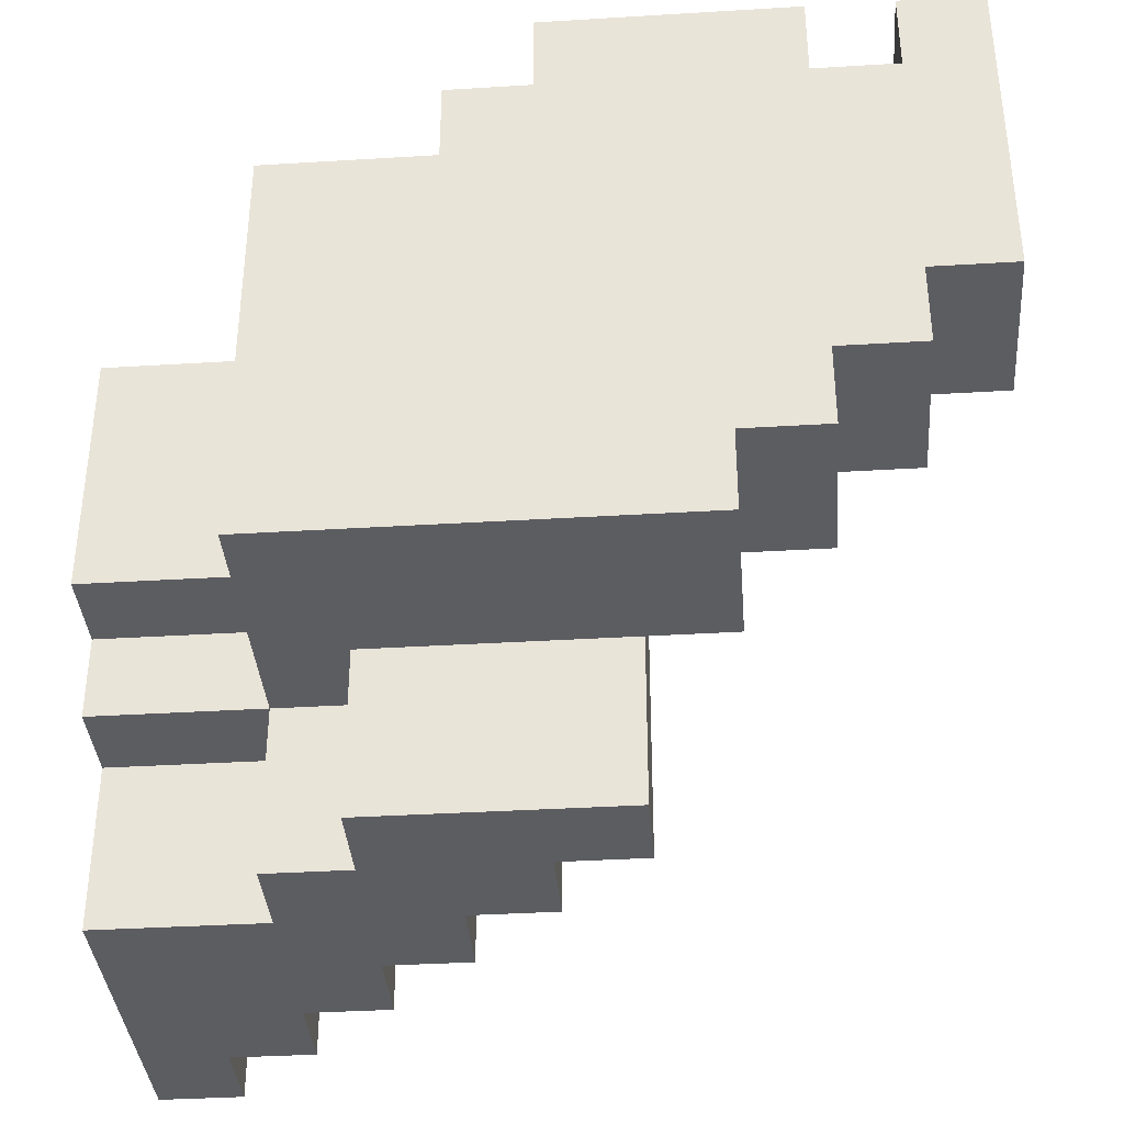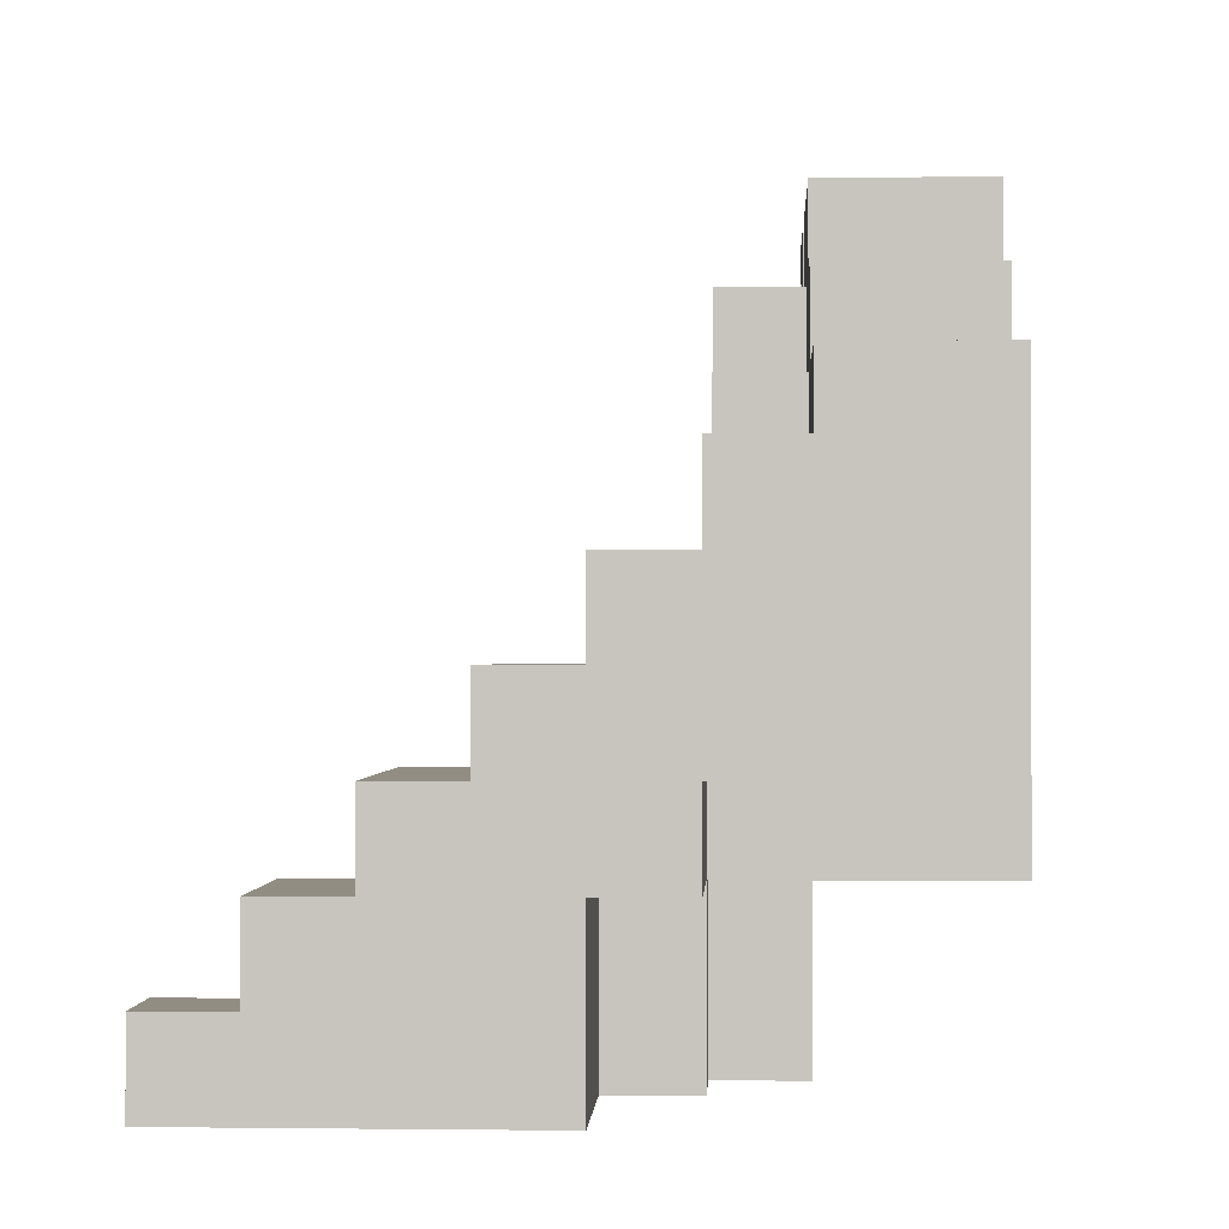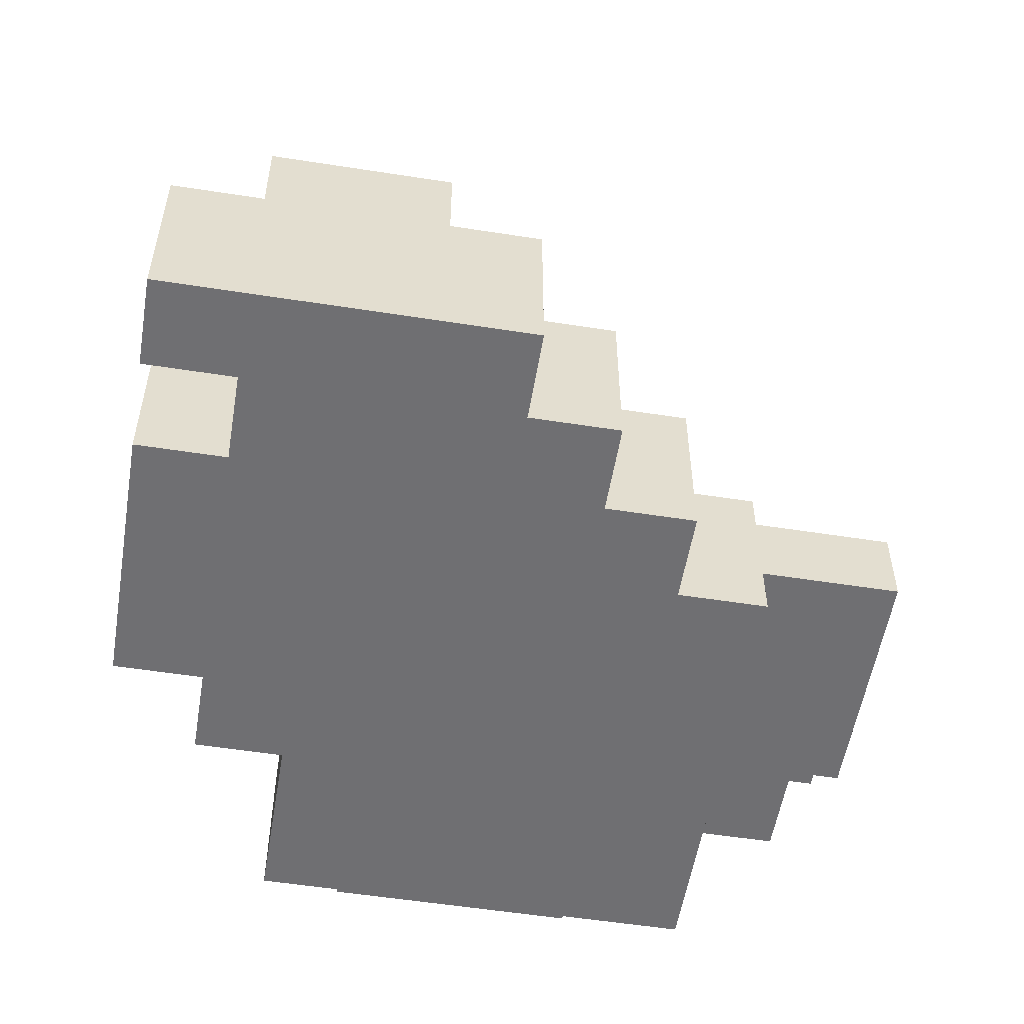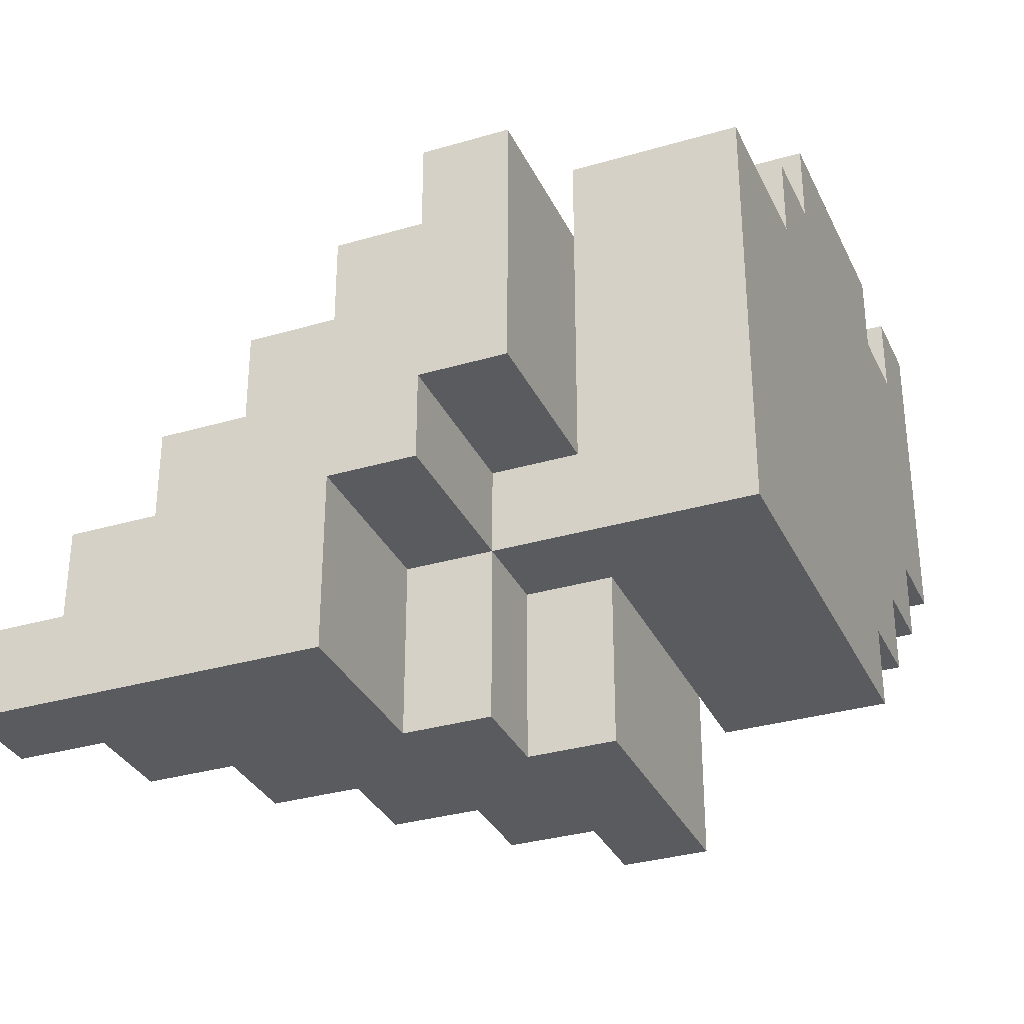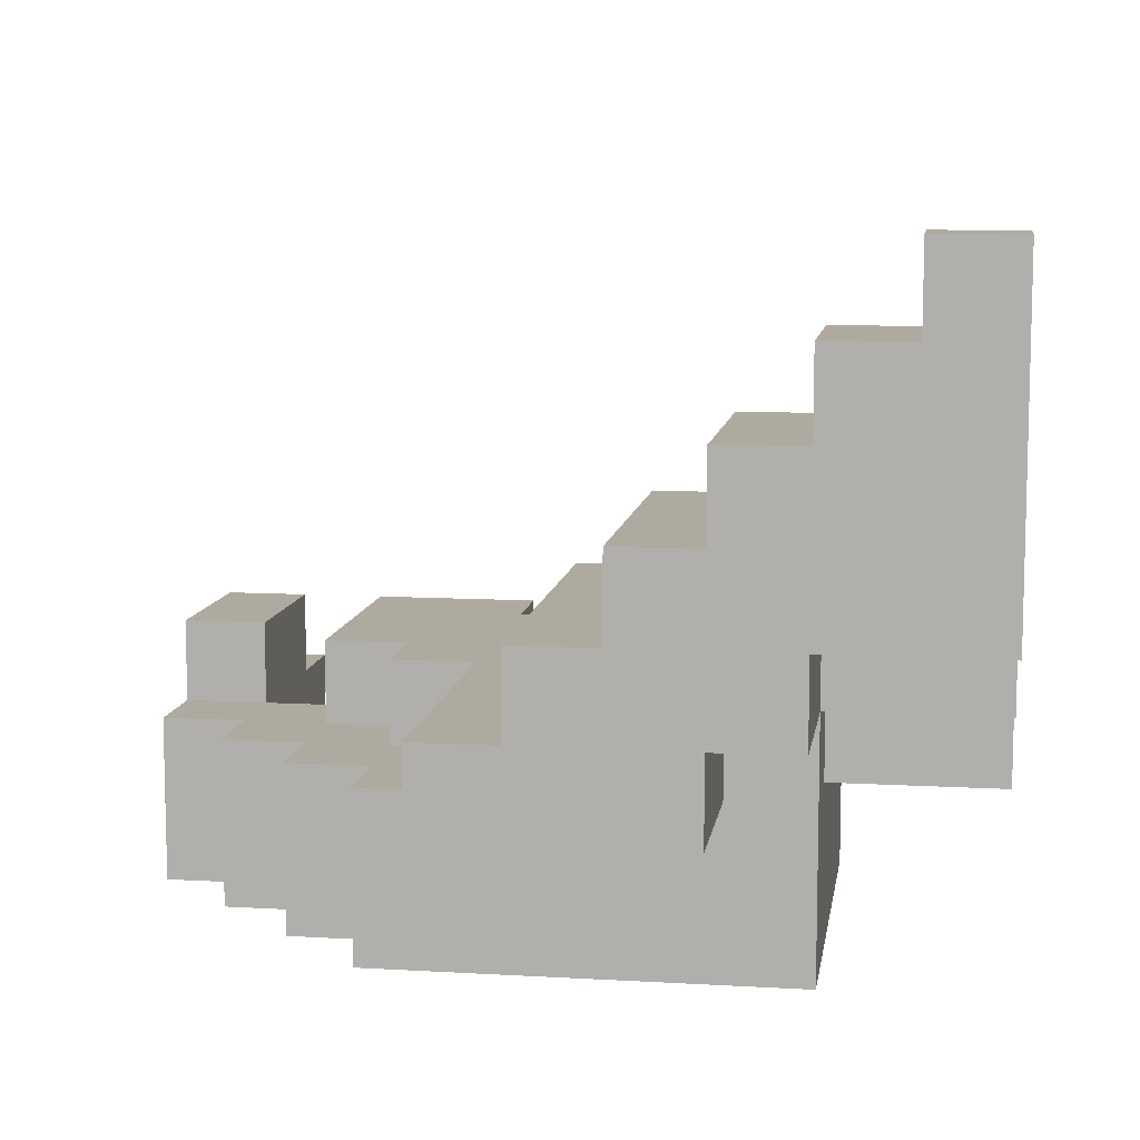
<metadata>
{"format":"obj","ext":"obj","renderer":"f3d","projection":"perspective","resolution":1024,"background":"white","views":[{"elev":-37.0,"azim":4.5,"up":"+Z"},{"elev":-0.7,"azim":-87.2,"up":"+Z"},{"elev":-54.7,"azim":80.6,"up":"+Y"},{"elev":-32.4,"azim":-67.7,"up":"+Z"},{"elev":9.5,"azim":-171.4,"up":"+Y"}]}
</metadata>
<code>
o
v -2.2 0.2 0.1
v -2.2 0.2 -0.2
v -2.2 0.3 0.1
v -2.2 0.3 0
v -2.2 0.3 -0.2
v -2.2 0.3 -0.3
v -2.2 0.4 0
v -2.2 0.4 -0.1
v -2.2 0.4 -0.3
v -2.2 0.4 -0.5
v -2.2 0.5 -0.1
v -2.2 0.5 -0.2
v -2.2 0.6 -0.2
v -2.2 0.6 -0.3
v -2.2 0.7 -0.3
v -2.2 0.7 -0.4
v -2.2 0.7 -0.5
v -2.2 0.8 -0.4
v -2.2 0.8 -0.5
v -2 0 0.2
v -2 0 -0.3
v -2 0.2 0.2
v -2 0.2 0.1
v -2 0.2 -0.2
v -2 0.3 -0.2
v -2 0.3 -0.3
v -2 0.3 -0.5
v -2 0.4 -0.3
v -2 0.4 -0.5
v -1.9 0.2 -0.3
v -1.9 0.2 -0.5
v -1.9 0.3 -0.3
v -1.9 0.3 -0.5
v -1.8 0 0.3
v -1.8 0 0.2
v -1.8 0.2 0.3
v -1.8 0.2 0.2
v -1.7 0 0.4
v -1.7 0 0.3
v -1.7 0.2 0.4
v -1.7 0.2 0.3
v -1.7 0.2 0.2
v -1.7 0.2 0.1
v -1.7 0.3 0.2
v -1.7 0.3 0.1
v -1.6 0.2 0.3
v -1.6 0.2 0.2
v -1.6 0.3 0.3
v -1.6 0.3 0.2
v -1.3 0 0.4
v -1.3 0 0.3
v -1.3 0.1 0.3
v -1.3 0.1 0.1
v -1.3 0.2 0.4
v -1.3 0.2 0.3
v -1.3 0.2 0.1
v -1.3 0.3 0.3
v -1.3 0.3 0.1
v -2.1 0.7 -0.4
v -2.1 0.7 -0.5
v -2.1 0.8 -0.4
v -2.1 0.8 -0.5
v -2 0.6 -0.3
v -2 0.6 -0.4
v -2 0.6 -0.5
v -2 0.7 -0.3
v -2 0.7 -0.4
v -2 0.7 -0.5
v -1.9 0.5 -0.2
v -1.9 0.5 -0.3
v -1.9 0.5 -0.5
v -1.9 0.6 -0.2
v -1.9 0.6 -0.3
v -1.9 0.6 -0.5
v -1.8 0.4 -0.1
v -1.8 0.4 -0.2
v -1.8 0.4 -0.5
v -1.8 0.5 -0.1
v -1.8 0.5 -0.2
v -1.8 0.5 -0.5
v -1.7 0.3 0
v -1.7 0.3 -0.1
v -1.7 0.3 -0.5
v -1.7 0.4 0
v -1.7 0.4 -0.1
v -1.7 0.4 -0.5
v -1.6 0.2 -0.1
v -1.6 0.2 -0.3
v -1.6 0.2 -0.5
v -1.6 0.3 -0.1
v -1.6 0.3 -0.5
v -1.5 0 -0.2
v -1.5 0 -0.3
v -1.5 0.2 0
v -1.5 0.2 -0.1
v -1.5 0.2 -0.2
v -1.5 0.2 -0.3
v -1.5 0.3 0
v -1.5 0.3 -0.1
v -1.4 0 0.4
v -1.4 0 0.3
v -1.4 0 -0.1
v -1.4 0 -0.2
v -1.4 0.1 0.3
v -1.4 0.1 0.1
v -1.4 0.2 0.4
v -1.4 0.2 0.3
v -1.4 0.2 0.1
v -1.4 0.2 0
v -1.4 0.2 -0.1
v -1.4 0.2 -0.2
v -1.4 0.3 0.3
v -1.4 0.3 0
v -1.3 0 0
v -1.3 0 -0.1
v -1.3 0.2 0
v -1.3 0.2 -0.1
v -1.2 0 0.4
v -1.2 0 0
v -1.2 0.2 0.4
v -1.2 0.2 0.3
v -1.2 0.2 0.1
v -1.2 0.2 0
v -1.2 0.3 0.3
v -1.2 0.3 0.1
v -1.7 0 0.4
v -1.7 0.2 0.4
v -1.4 0 0.4
v -1.4 0.2 0.4
v -1.3 0 0.4
v -1.3 0.2 0.4
v -1.2 0 0.4
v -1.2 0.2 0.4
v -1.8 0 0.3
v -1.8 0.2 0.3
v -1.7 0 0.3
v -1.7 0.2 0.3
v -1.6 0.2 0.3
v -1.6 0.3 0.3
v -1.4 0 0.3
v -1.4 0.1 0.3
v -1.4 0.2 0.3
v -1.4 0.3 0.3
v -1.3 0 0.3
v -1.3 0.1 0.3
v -1.3 0.2 0.3
v -1.3 0.3 0.3
v -1.2 0.2 0.3
v -1.2 0.3 0.3
v -2 0 0.2
v -2 0.2 0.2
v -1.8 0 0.2
v -1.8 0.2 0.2
v -1.7 0.2 0.2
v -1.7 0.3 0.2
v -1.6 0.2 0.2
v -1.6 0.3 0.2
v -2.2 0.2 0.1
v -2.2 0.3 0.1
v -2 0.2 0.1
v -1.8 0.2 0.1
v -1.8 0.3 0.1
v -1.7 0.2 0.1
v -1.7 0.3 0.1
v -1.4 0.1 0.1
v -1.4 0.2 0.1
v -1.3 0.1 0.1
v -1.3 0.2 0.1
v -2.2 0.3 0
v -2.2 0.4 0
v -1.8 0.3 0
v -1.8 0.4 0
v -1.7 0.3 0
v -1.7 0.4 0
v -2.2 0.4 -0.1
v -2.2 0.5 -0.1
v -1.9 0.4 -0.1
v -1.9 0.5 -0.1
v -1.8 0.4 -0.1
v -1.8 0.5 -0.1
v -2.2 0.5 -0.2
v -2.2 0.6 -0.2
v -2 0.5 -0.2
v -2 0.6 -0.2
v -1.9 0.5 -0.2
v -1.9 0.6 -0.2
v -2.2 0.6 -0.3
v -2.2 0.7 -0.3
v -2.1 0.6 -0.3
v -2.1 0.7 -0.3
v -2 0.6 -0.3
v -2 0.7 -0.3
v -2.2 0.7 -0.4
v -2.2 0.8 -0.4
v -2.1 0.7 -0.4
v -2.1 0.8 -0.4
v -1.3 0.2 0.1
v -1.3 0.3 0.1
v -1.2 0.2 0.1
v -1.2 0.3 0.1
v -1.5 0.2 0
v -1.5 0.3 0
v -1.4 0.2 0
v -1.4 0.3 0
v -1.3 0 0
v -1.3 0.2 0
v -1.2 0 0
v -1.2 0.2 0
v -1.6 0.2 -0.1
v -1.6 0.3 -0.1
v -1.5 0.2 -0.1
v -1.5 0.3 -0.1
v -1.4 0 -0.1
v -1.4 0.2 -0.1
v -1.3 0 -0.1
v -1.3 0.2 -0.1
v -2.2 0.2 -0.2
v -2.2 0.3 -0.2
v -2 0.2 -0.2
v -2 0.3 -0.2
v -1.5 0 -0.2
v -1.5 0.2 -0.2
v -1.4 0 -0.2
v -1.4 0.2 -0.2
v -2.2 0.3 -0.3
v -2.2 0.4 -0.3
v -2 0 -0.3
v -2 0.3 -0.3
v -2 0.4 -0.3
v -1.9 0.2 -0.3
v -1.9 0.3 -0.3
v -1.6 0.2 -0.3
v -1.5 0 -0.3
v -1.5 0.2 -0.3
v -2.2 0.4 -0.5
v -2.2 0.7 -0.5
v -2.2 0.8 -0.5
v -2.1 0.7 -0.5
v -2.1 0.8 -0.5
v -2 0.3 -0.5
v -2 0.4 -0.5
v -2 0.6 -0.5
v -2 0.7 -0.5
v -1.9 0.2 -0.5
v -1.9 0.3 -0.5
v -1.9 0.5 -0.5
v -1.9 0.6 -0.5
v -1.8 0.4 -0.5
v -1.8 0.5 -0.5
v -1.7 0.3 -0.5
v -1.7 0.4 -0.5
v -1.6 0.2 -0.5
v -1.6 0.3 -0.5
v -1.7 0 0.4
v -1.4 0 0.4
v -1.3 0 0.4
v -1.2 0 0.4
v -1.8 0 0.3
v -1.7 0 0.3
v -1.4 0 0.3
v -1.3 0 0.3
v -2 0 0.2
v -1.8 0 0.2
v -1.8 0 0
v -1.7 0 0
v -1.4 0 0
v -1.3 0 0
v -1.2 0 0
v -1.7 0 -0.1
v -1.4 0 -0.1
v -1.3 0 -0.1
v -1.5 0 -0.2
v -1.4 0 -0.2
v -2 0 -0.3
v -1.5 0 -0.3
v -2.2 0.2 0.1
v -2 0.2 0.1
v -2.2 0.2 -0.2
v -2 0.2 -0.2
v -1.9 0.2 -0.3
v -1.6 0.2 -0.3
v -1.9 0.2 -0.5
v -1.6 0.2 -0.5
v -2.2 0.3 -0.2
v -2 0.3 -0.2
v -2.2 0.3 -0.3
v -2 0.3 -0.3
v -1.9 0.3 -0.3
v -2 0.3 -0.5
v -1.9 0.3 -0.5
v -2.2 0.4 -0.3
v -2 0.4 -0.3
v -2.2 0.4 -0.5
v -2 0.4 -0.5
v -1.4 0.1 0.3
v -1.3 0.1 0.3
v -1.4 0.1 0.1
v -1.3 0.1 0.1
v -1.7 0.2 0.4
v -1.4 0.2 0.4
v -1.3 0.2 0.4
v -1.2 0.2 0.4
v -1.8 0.2 0.3
v -1.7 0.2 0.3
v -1.6 0.2 0.3
v -1.4 0.2 0.3
v -1.3 0.2 0.3
v -1.2 0.2 0.3
v -2 0.2 0.2
v -1.8 0.2 0.2
v -1.7 0.2 0.2
v -1.6 0.2 0.2
v -2 0.2 0.1
v -1.8 0.2 0.1
v -1.7 0.2 0.1
v -1.4 0.2 0.1
v -1.3 0.2 0.1
v -1.2 0.2 0.1
v -1.5 0.2 0
v -1.4 0.2 0
v -1.3 0.2 0
v -1.2 0.2 0
v -1.6 0.2 -0.1
v -1.5 0.2 -0.1
v -1.4 0.2 -0.1
v -1.3 0.2 -0.1
v -1.5 0.2 -0.2
v -1.4 0.2 -0.2
v -1.6 0.2 -0.3
v -1.5 0.2 -0.3
v -1.6 0.3 0.3
v -1.4 0.3 0.3
v -1.3 0.3 0.3
v -1.2 0.3 0.3
v -1.7 0.3 0.2
v -1.6 0.3 0.2
v -2.2 0.3 0.1
v -1.8 0.3 0.1
v -1.7 0.3 0.1
v -1.3 0.3 0.1
v -1.2 0.3 0.1
v -2.2 0.3 0
v -1.8 0.3 0
v -1.7 0.3 0
v -1.5 0.3 0
v -1.4 0.3 0
v -1.7 0.3 -0.1
v -1.6 0.3 -0.1
v -1.5 0.3 -0.1
v -1.7 0.3 -0.5
v -1.6 0.3 -0.5
v -2.2 0.4 0
v -1.8 0.4 0
v -1.7 0.4 0
v -2.2 0.4 -0.1
v -1.9 0.4 -0.1
v -1.8 0.4 -0.1
v -1.7 0.4 -0.1
v -1.8 0.4 -0.2
v -1.8 0.4 -0.5
v -1.7 0.4 -0.5
v -2.2 0.5 -0.1
v -1.9 0.5 -0.1
v -1.8 0.5 -0.1
v -2.2 0.5 -0.2
v -2 0.5 -0.2
v -1.9 0.5 -0.2
v -1.8 0.5 -0.2
v -1.9 0.5 -0.3
v -1.9 0.5 -0.5
v -1.8 0.5 -0.5
v -2.2 0.6 -0.2
v -2 0.6 -0.2
v -1.9 0.6 -0.2
v -2.2 0.6 -0.3
v -2.1 0.6 -0.3
v -2 0.6 -0.3
v -1.9 0.6 -0.3
v -2 0.6 -0.4
v -2 0.6 -0.5
v -1.9 0.6 -0.5
v -2.2 0.7 -0.3
v -2.1 0.7 -0.3
v -2 0.7 -0.3
v -2.2 0.7 -0.4
v -2.1 0.7 -0.4
v -2 0.7 -0.4
v -2.1 0.7 -0.5
v -2 0.7 -0.5
v -2.2 0.8 -0.4
v -2.1 0.8 -0.4
v -2.2 0.8 -0.5
v -2.1 0.8 -0.5
f 3 2 1
f 4 2 3
f 5 2 4
f 7 6 5
f 7 5 4
f 8 6 7
f 9 6 8
f 11 10 9
f 11 9 8
f 12 10 11
f 13 10 12
f 14 10 13
f 15 10 14
f 16 10 15
f 17 10 16
f 18 17 16
f 19 17 18
f 22 21 20
f 23 21 22
f 24 21 23
f 25 21 24
f 26 21 25
f 28 27 26
f 29 27 28
f 32 31 30
f 33 31 32
f 36 35 34
f 37 35 36
f 40 39 38
f 41 39 40
f 44 43 42
f 45 43 44
f 48 47 46
f 49 47 48
f 52 51 50
f 54 52 50
f 54 53 52
f 55 53 54
f 56 53 55
f 57 56 55
f 58 56 57
f 59 60 61
f 61 60 62
f 63 64 66
f 64 65 67
f 66 64 67
f 67 65 68
f 69 70 72
f 70 71 73
f 72 70 73
f 73 71 74
f 75 76 78
f 76 77 79
f 78 76 79
f 79 77 80
f 81 82 84
f 82 83 85
f 84 82 85
f 85 83 86
f 87 88 90
f 88 89 90
f 90 89 91
f 92 93 96
f 96 93 97
f 94 95 98
f 98 95 99
f 100 101 104
f 100 104 106
f 104 105 106
f 106 105 107
f 107 105 108
f 102 103 110
f 110 103 111
f 108 109 112
f 107 108 112
f 112 109 113
f 114 115 116
f 116 115 117
f 118 119 120
f 120 119 121
f 121 119 122
f 122 119 123
f 121 122 124
f 124 122 125
f 128 127 126
f 129 127 128
f 132 131 130
f 133 131 132
f 136 135 134
f 137 135 136
f 142 139 138
f 143 139 142
f 144 141 140
f 145 141 144
f 148 147 146
f 149 147 148
f 152 151 150
f 153 151 152
f 156 155 154
f 157 155 156
f 160 159 158
f 161 159 160
f 162 159 161
f 163 162 161
f 164 162 163
f 167 166 165
f 168 166 167
f 171 170 169
f 172 170 171
f 173 172 171
f 174 172 173
f 177 176 175
f 178 176 177
f 179 178 177
f 180 178 179
f 183 182 181
f 184 182 183
f 185 184 183
f 186 184 185
f 189 188 187
f 190 188 189
f 191 190 189
f 192 190 191
f 195 194 193
f 196 194 195
f 197 198 199
f 199 198 200
f 201 202 203
f 203 202 204
f 205 206 207
f 207 206 208
f 209 210 211
f 211 210 212
f 213 214 215
f 215 214 216
f 217 218 219
f 219 218 220
f 221 222 223
f 223 222 224
f 225 226 228
f 228 226 229
f 227 228 230
f 230 228 231
f 227 230 232
f 227 232 233
f 233 232 234
f 235 236 238
f 236 237 238
f 238 237 239
f 235 238 241
f 241 238 242
f 242 238 243
f 240 241 245
f 241 242 245
f 245 242 246
f 246 242 247
f 244 245 248
f 245 246 248
f 248 246 249
f 244 248 250
f 250 248 251
f 244 250 252
f 252 250 253
f 259 255 254
f 260 255 259
f 261 257 256
f 263 259 258
f 264 259 263
f 264 263 262
f 265 260 259
f 265 259 264
f 266 261 260
f 266 260 265
f 267 257 261
f 267 261 266
f 268 257 267
f 269 265 264
f 269 266 265
f 269 267 266
f 270 267 269
f 271 267 270
f 272 270 269
f 273 270 272
f 274 264 262
f 274 269 264
f 274 272 269
f 275 272 274
f 278 277 276
f 279 277 278
f 282 281 280
f 283 281 282
f 286 285 284
f 287 285 286
f 289 288 287
f 290 288 289
f 293 292 291
f 294 292 293
f 295 296 297
f 297 296 298
f 299 300 304
f 304 300 305
f 305 300 306
f 301 302 307
f 307 302 308
f 303 304 310
f 304 305 311
f 310 304 311
f 311 305 312
f 309 310 313
f 310 311 314
f 313 310 314
f 314 311 315
f 316 317 320
f 317 318 321
f 320 317 321
f 321 318 322
f 319 320 324
f 320 321 324
f 324 321 325
f 325 321 326
f 323 324 327
f 324 325 327
f 327 325 328
f 323 327 329
f 329 327 330
f 331 332 336
f 335 336 339
f 333 334 340
f 340 334 341
f 337 338 342
f 338 339 343
f 342 338 343
f 339 336 344
f 343 339 344
f 336 332 345
f 344 336 345
f 345 332 346
f 344 345 347
f 347 345 348
f 348 345 349
f 347 348 350
f 350 348 351
f 352 353 355
f 355 353 356
f 353 354 357
f 356 353 357
f 357 354 358
f 357 358 359
f 359 358 360
f 360 358 361
f 362 363 365
f 365 363 366
f 363 364 367
f 366 363 367
f 367 364 368
f 367 368 369
f 369 368 370
f 370 368 371
f 372 373 375
f 375 373 376
f 373 374 377
f 376 373 377
f 377 374 378
f 377 378 379
f 379 378 380
f 380 378 381
f 382 383 385
f 383 384 386
f 385 383 386
f 386 384 387
f 386 387 388
f 388 387 389
f 390 391 392
f 392 391 393

</code>
